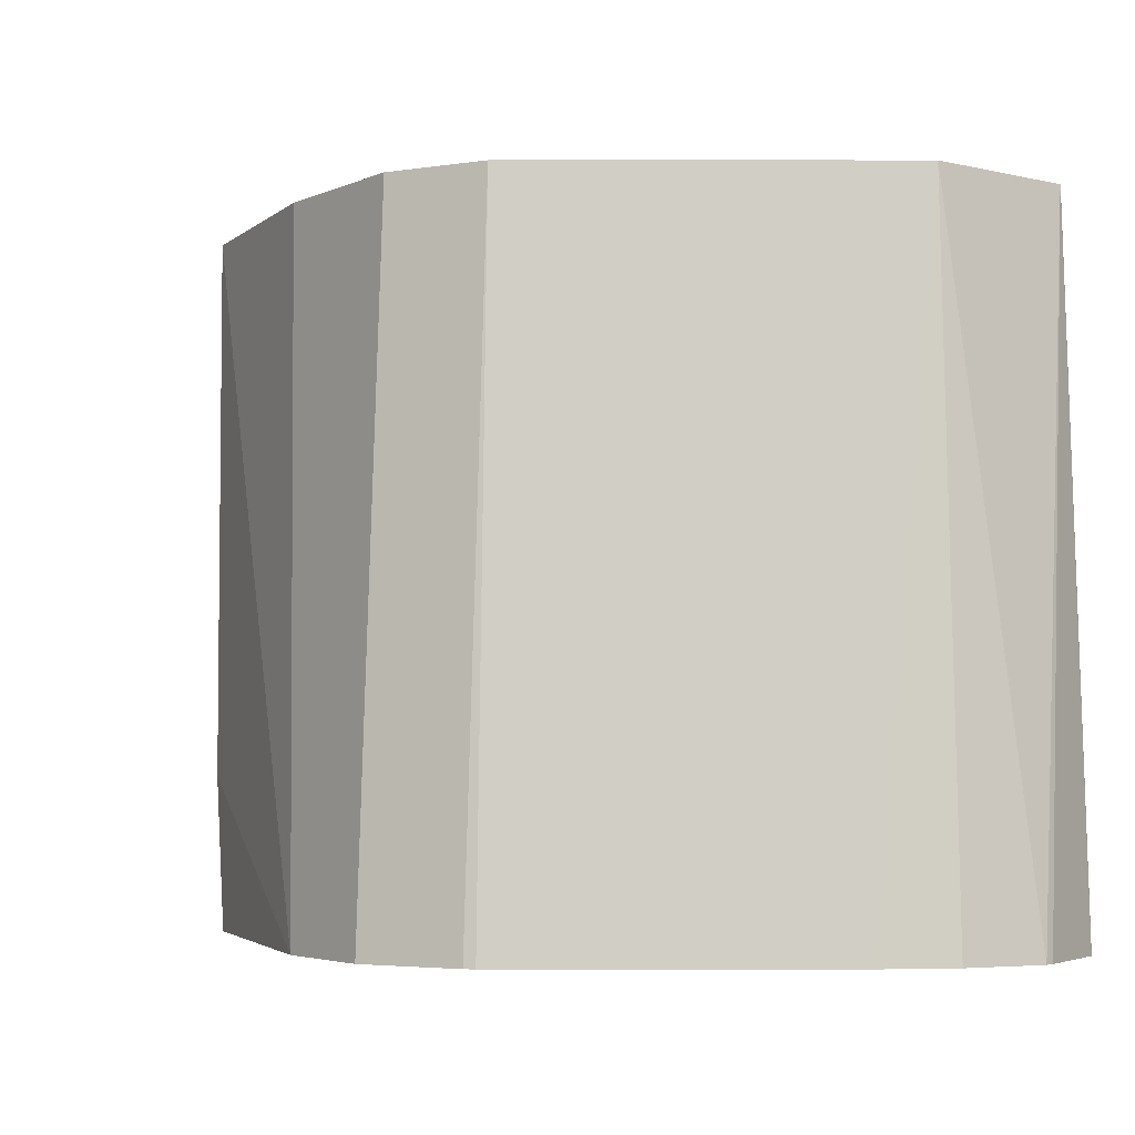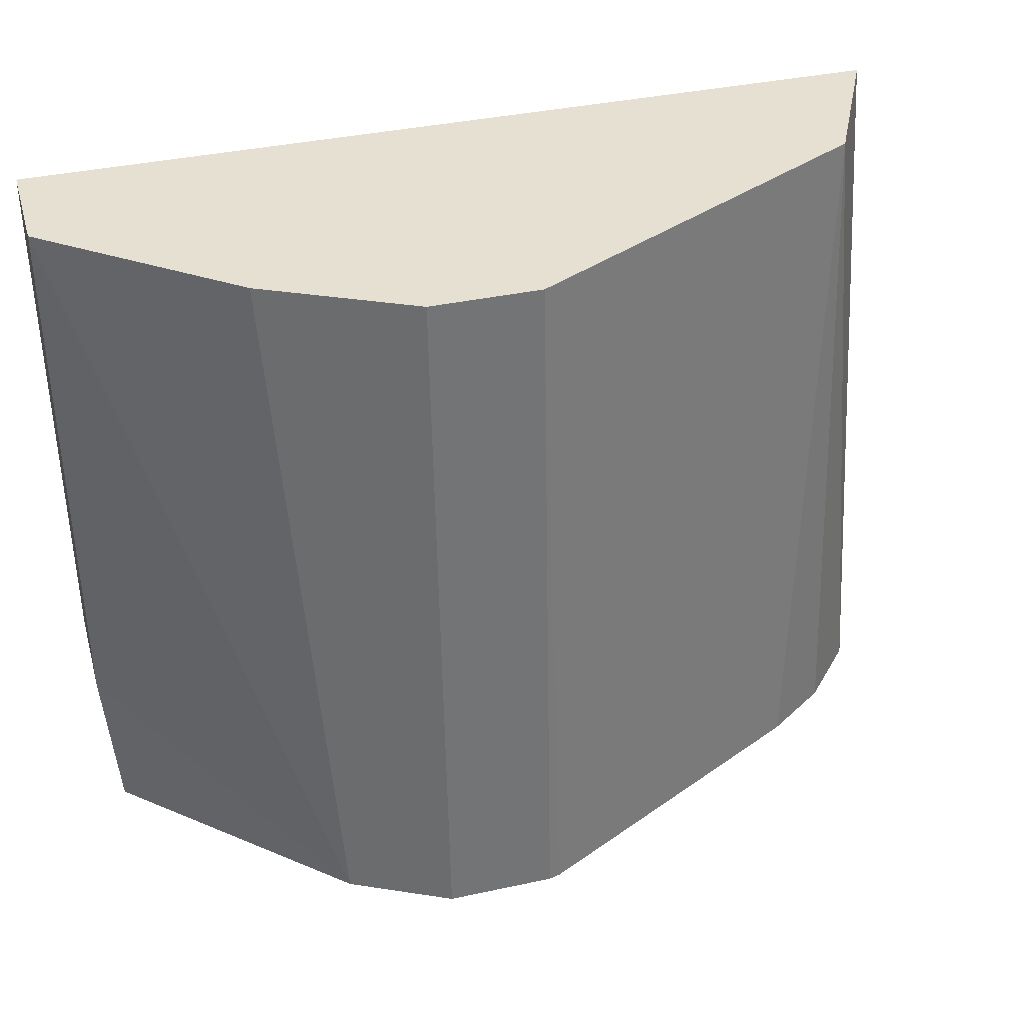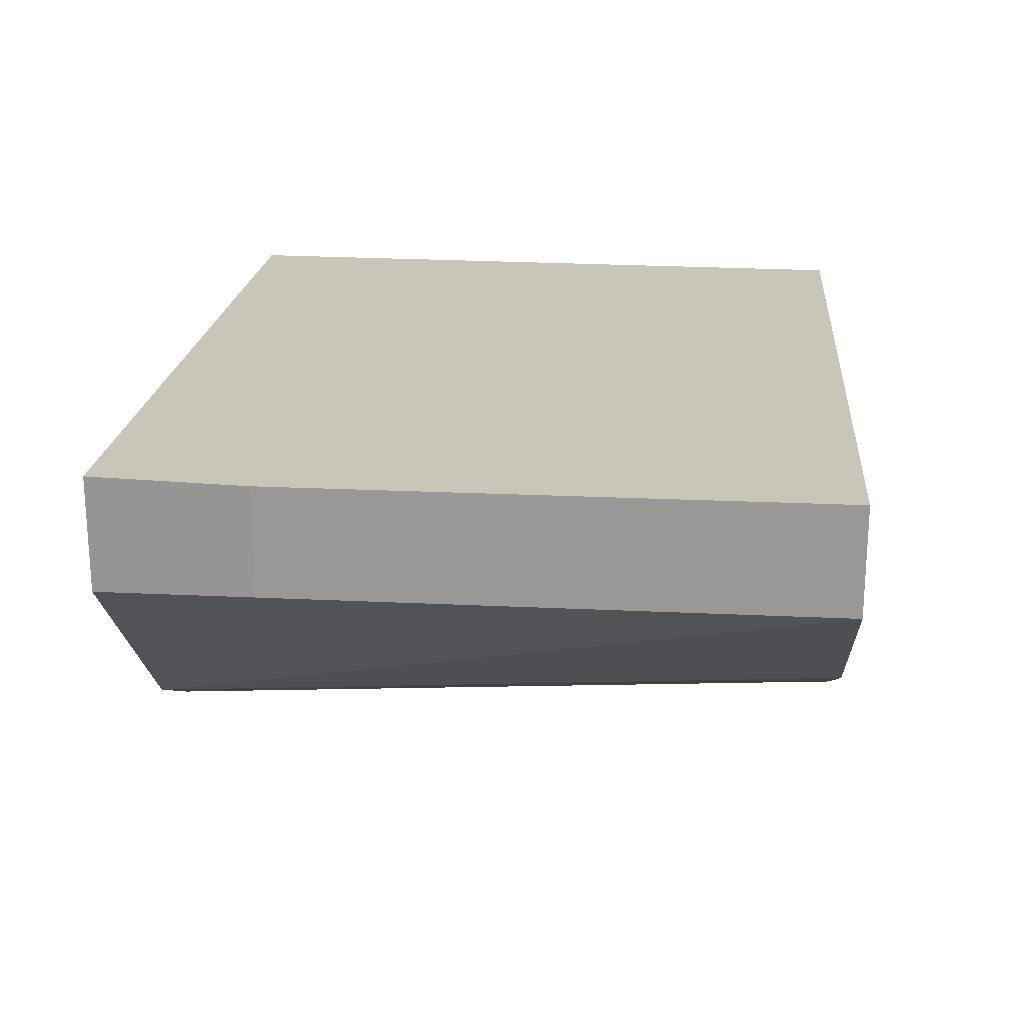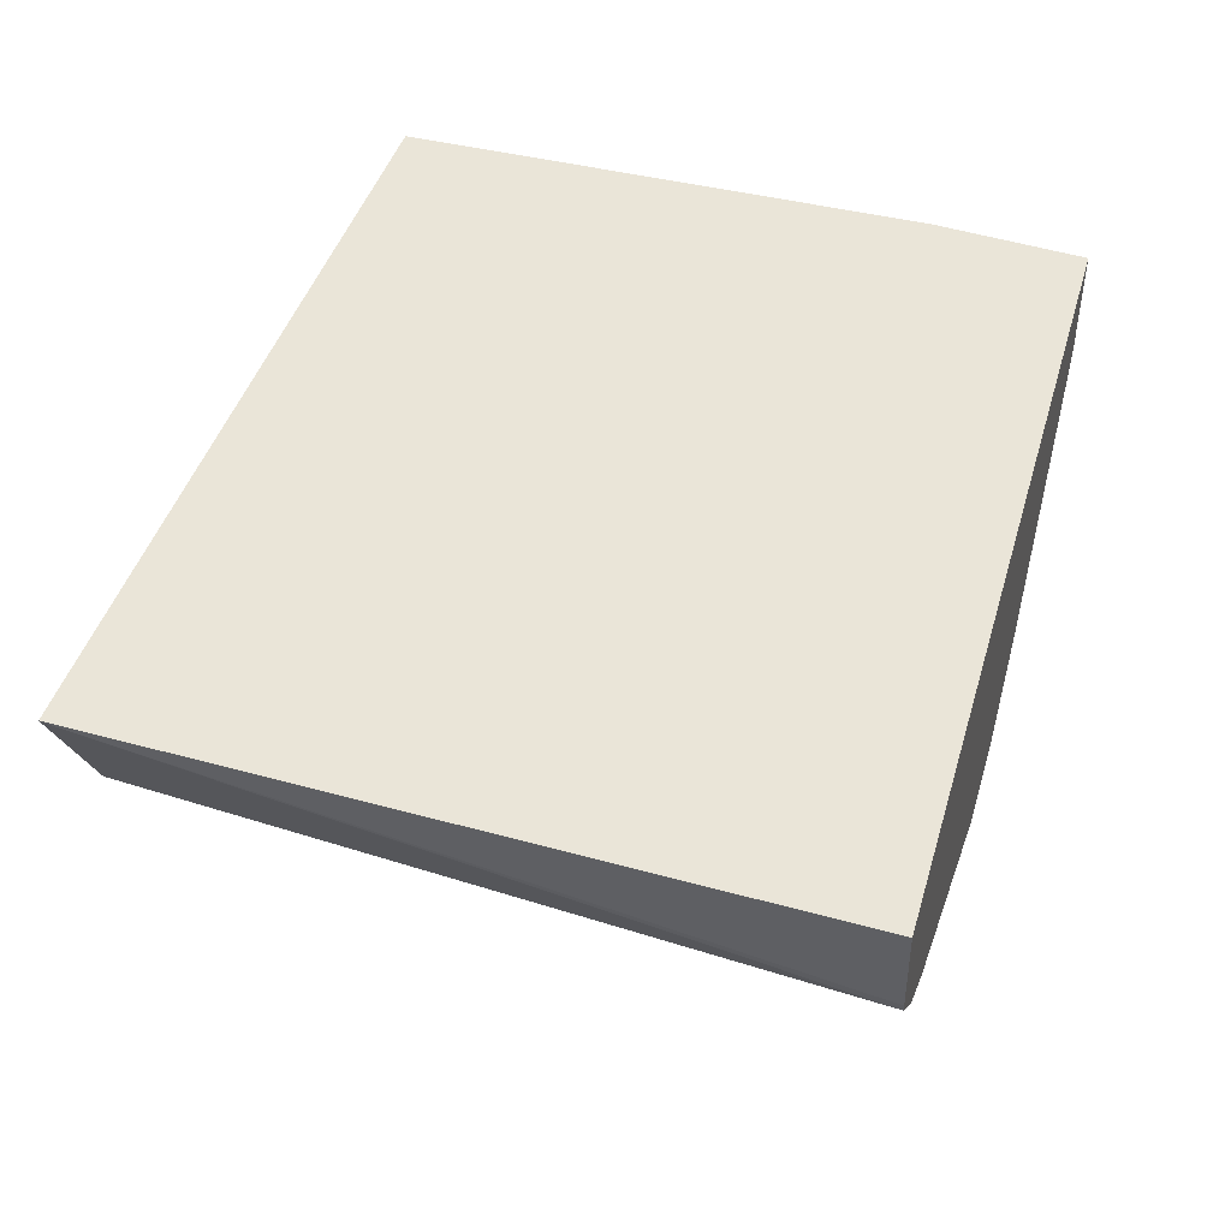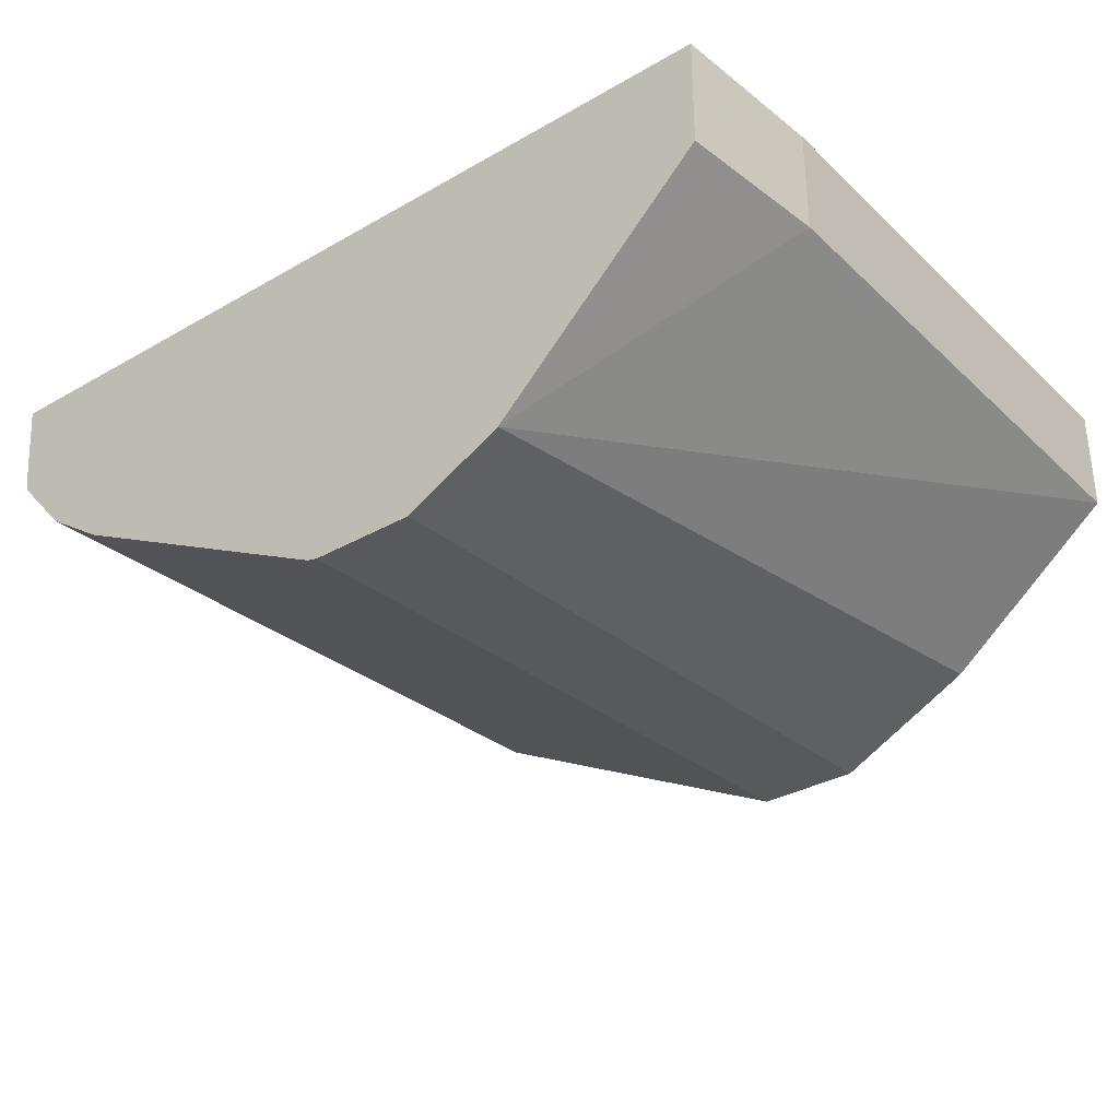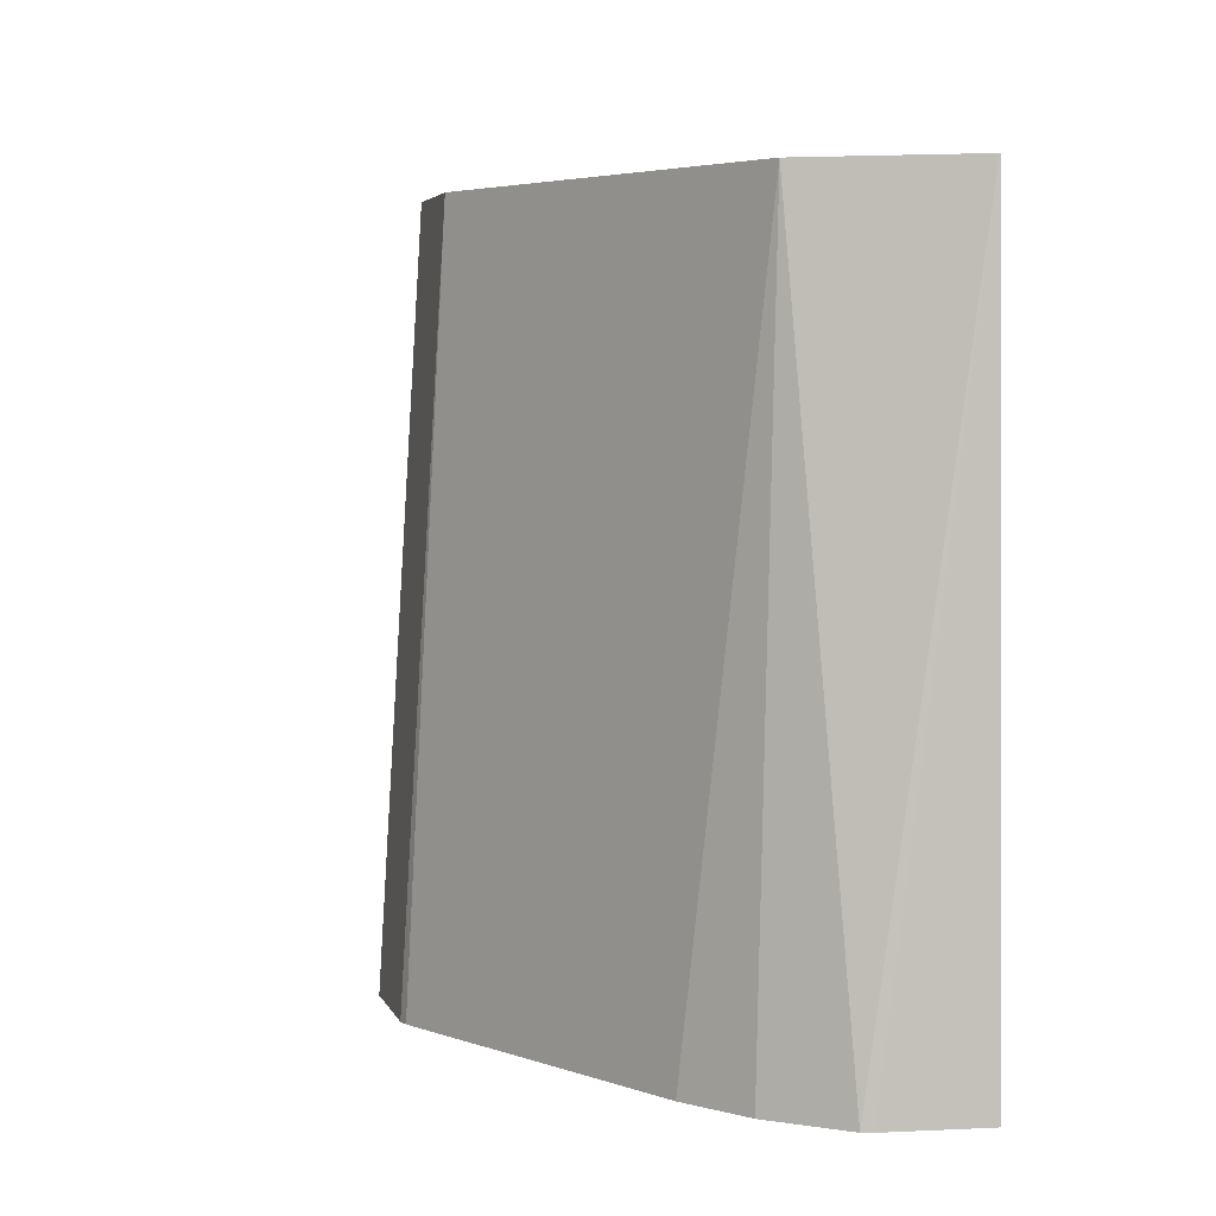
<metadata>
{"format":"obj","ext":"obj","renderer":"f3d","projection":"perspective","resolution":1024,"background":"white","views":[{"elev":-3.9,"azim":-153.5,"up":"+Y"},{"elev":37.7,"azim":164.5,"up":"+Y"},{"elev":20.6,"azim":95.1,"up":"+Z"},{"elev":44.6,"azim":-73.7,"up":"+Z"},{"elev":-32.9,"azim":38.4,"up":"+Z"},{"elev":4.1,"azim":-104.7,"up":"+Y"}]}
</metadata>
<code>
v 0.1887 -0.5378 0.1264
v 0.1925 -0.4909 0.1604
v 0.1887 -0.5378 0.1604
v 0.1925 -0.3261 0.1604
v 0.1925 -0.3261 0.128
v 0.1388 -0.3261 0.08543
v 0.1256 -0.5378 0.06618
v 0.1925 -0.4909 0.128
v 0.06405 -0.5378 0.05144
v 0.0961 -0.5378 0.05144
v 0.0961 -0.3261 0.06407
v 0.06408 -0.3261 0.06407
v 0.06071 -0.5378 0.05228
v -0.0427 -0.3261 0.1175
v -0.03033 -0.5378 0.0978
v -0.0493 -0.5378 0.1106
v -0.06969 -0.5378 0.1602
v -0.06602 -0.5378 0.1291
v -0.06405 -0.3261 0.1602
v -0.06405 -0.3261 0.1604
v -0.06685 -0.5378 0.1321
v -0.06969 -0.5378 0.1604
f 21 17 19
f 16 9 17
f 18 16 17
f 14 16 18
f 19 14 18
f 19 20 14
f 19 17 20
f 21 18 17
f 13 9 16
f 22 20 17
f 22 17 3
f 3 17 1
f 9 1 17
f 20 3 4
f 20 4 12
f 14 20 12
f 6 12 4
f 21 19 18
f 15 13 16
f 22 3 20
f 15 14 13
f 2 4 3
f 5 4 2
f 5 6 4
f 5 7 6
f 8 7 5
f 8 1 7
f 15 16 14
f 8 2 1
f 8 5 2
f 2 3 1
f 10 7 9
f 11 7 10
f 11 6 7
f 11 12 6
f 11 10 12
f 10 9 12
f 13 12 9
f 13 14 12
f 7 1 9

</code>
